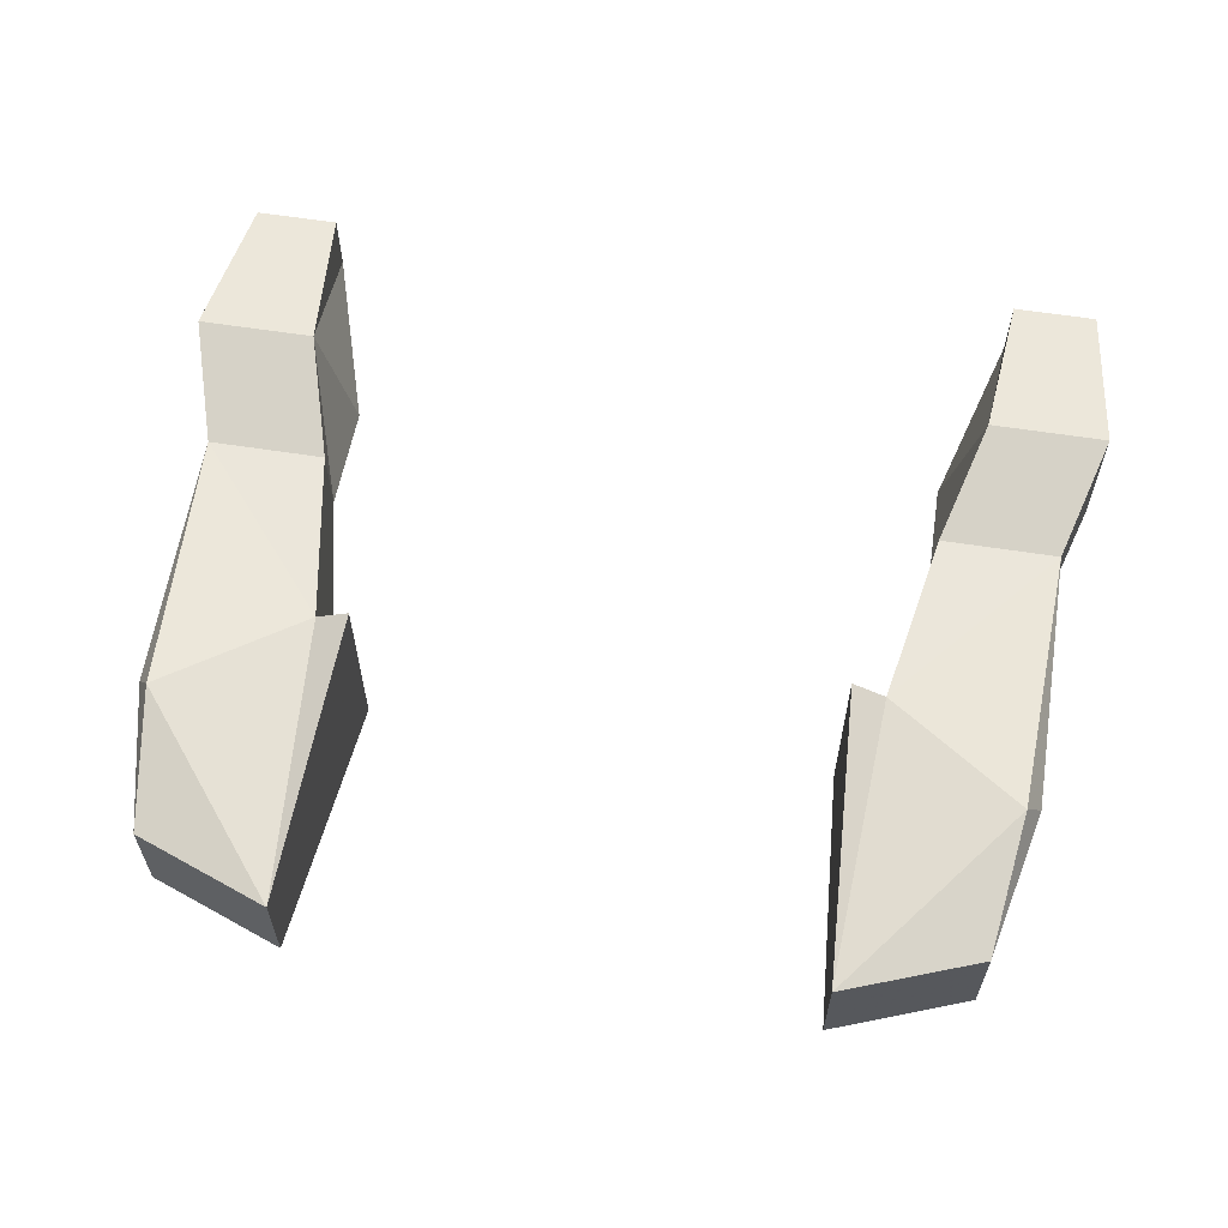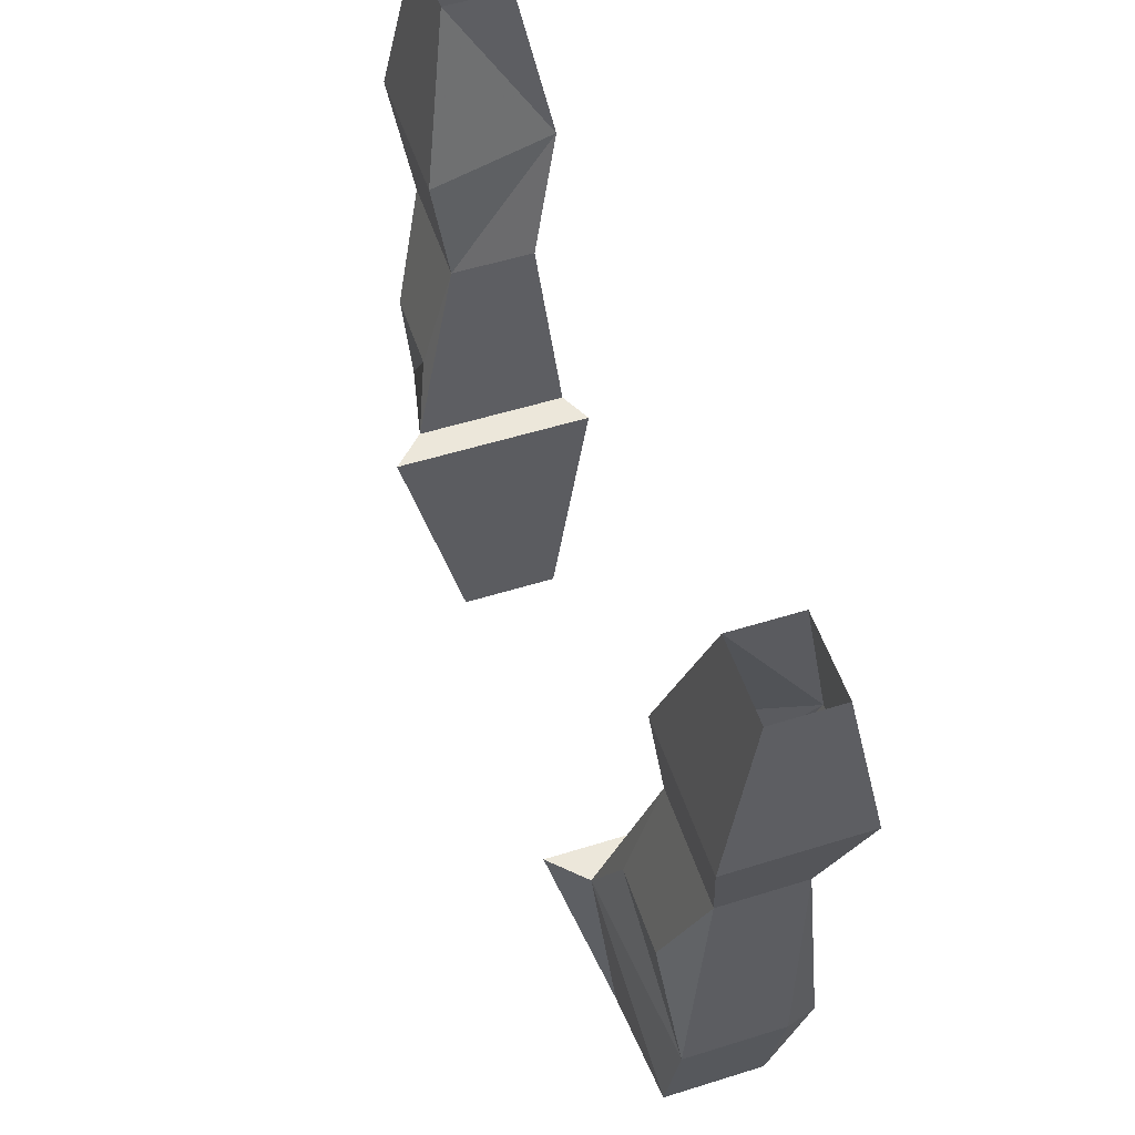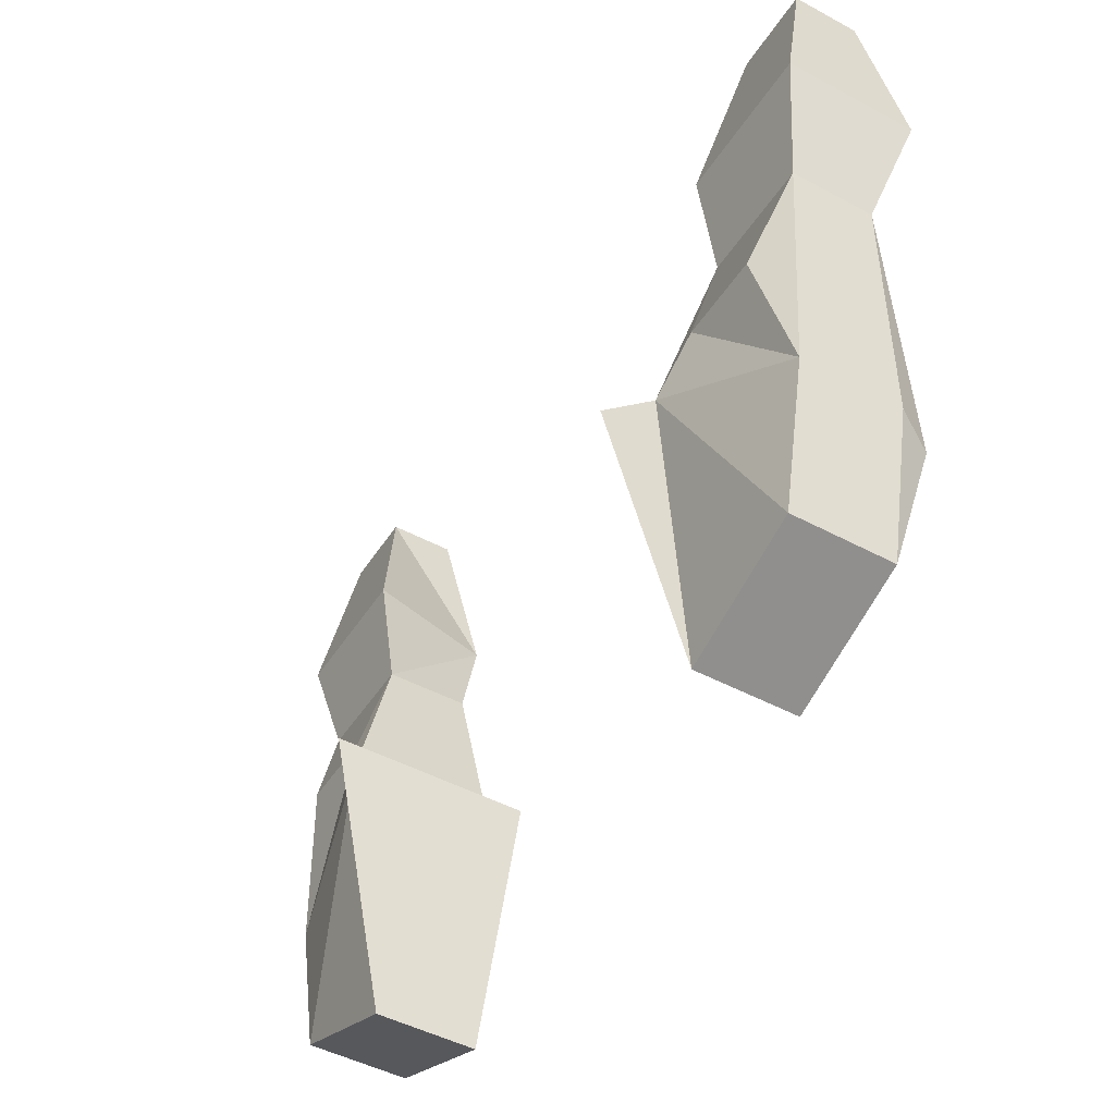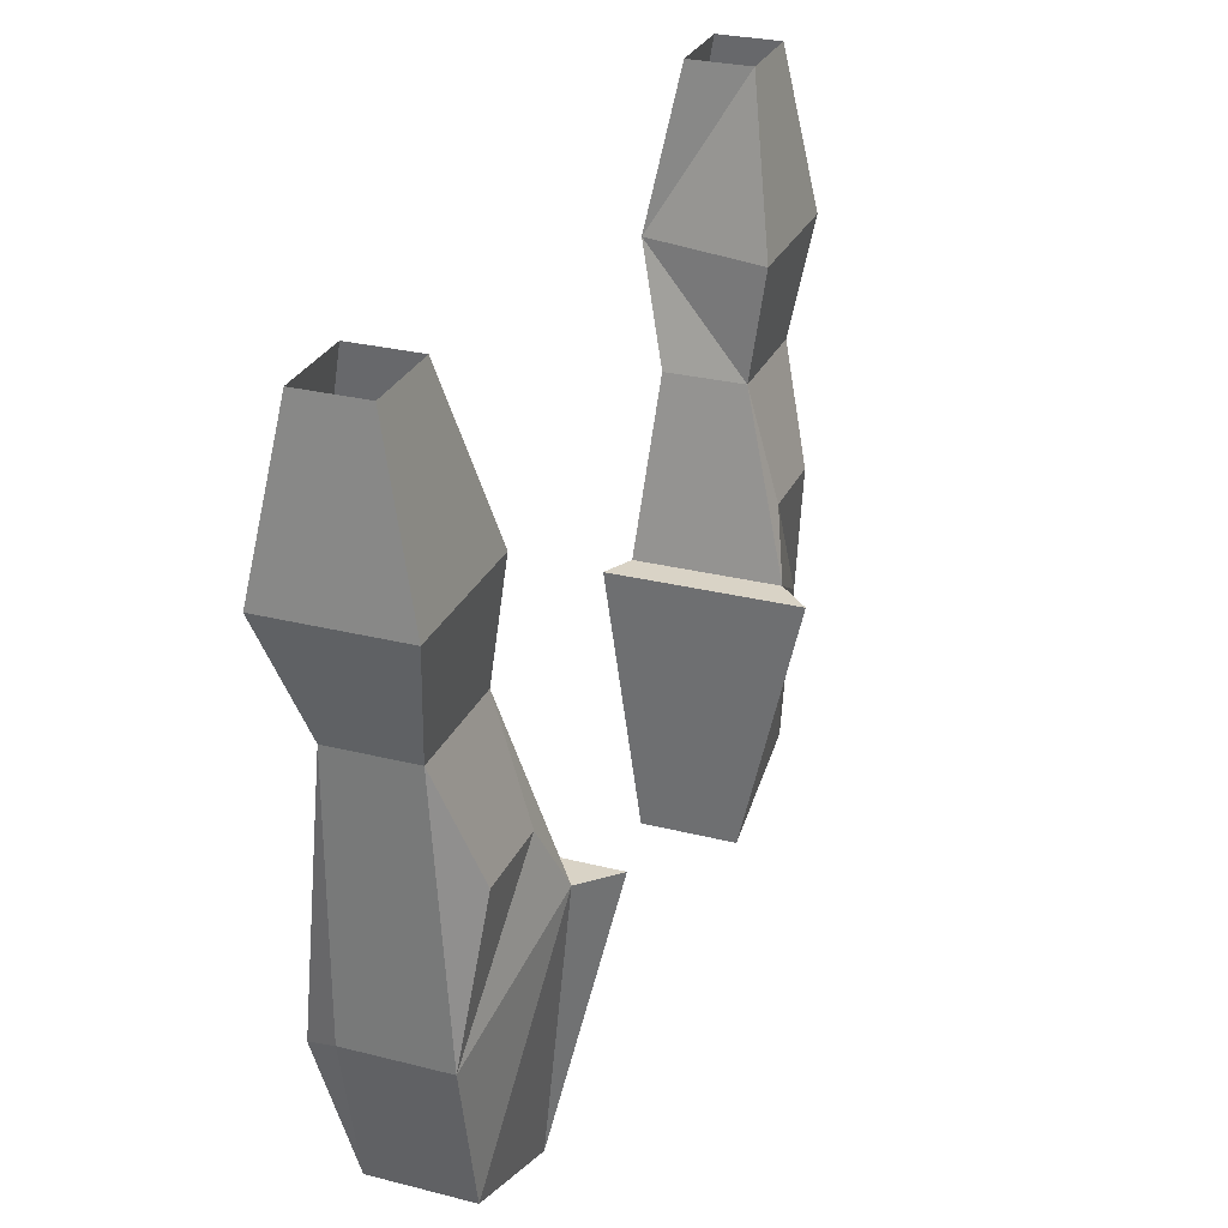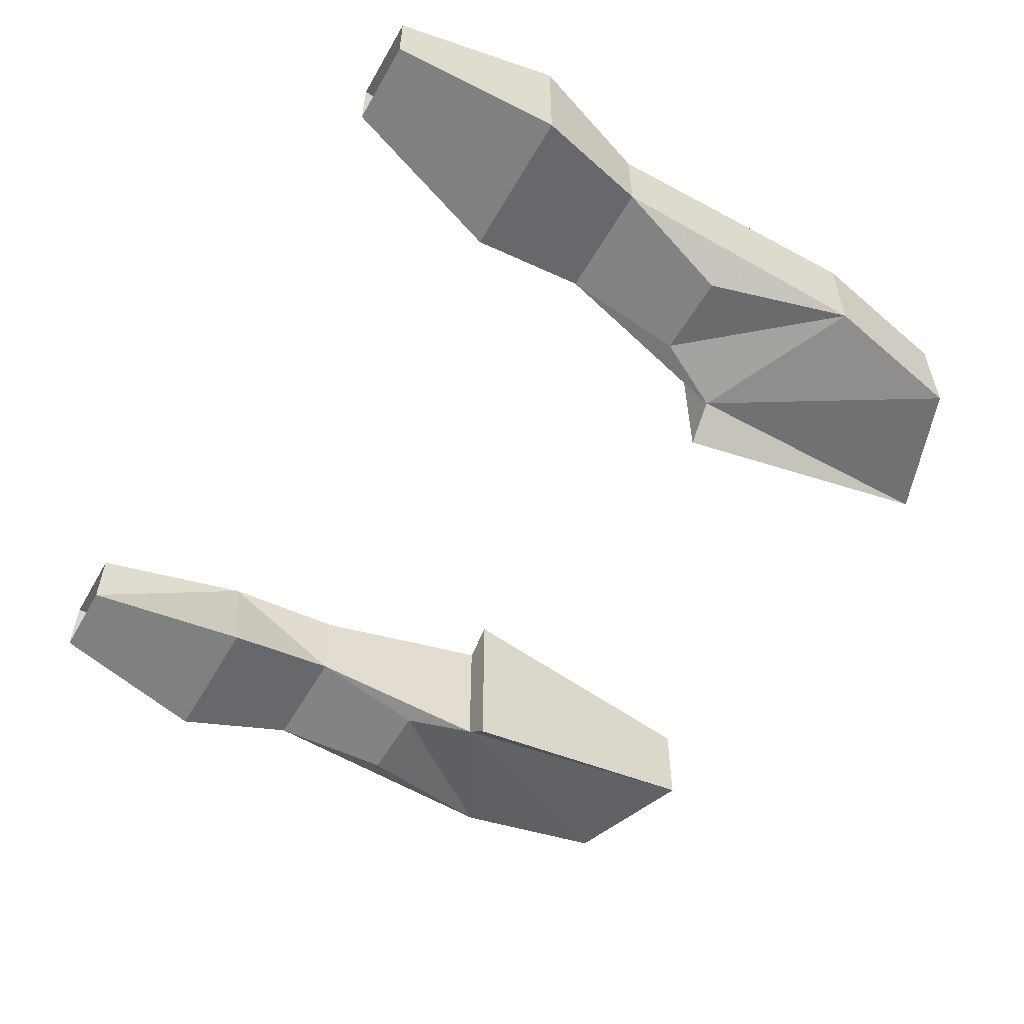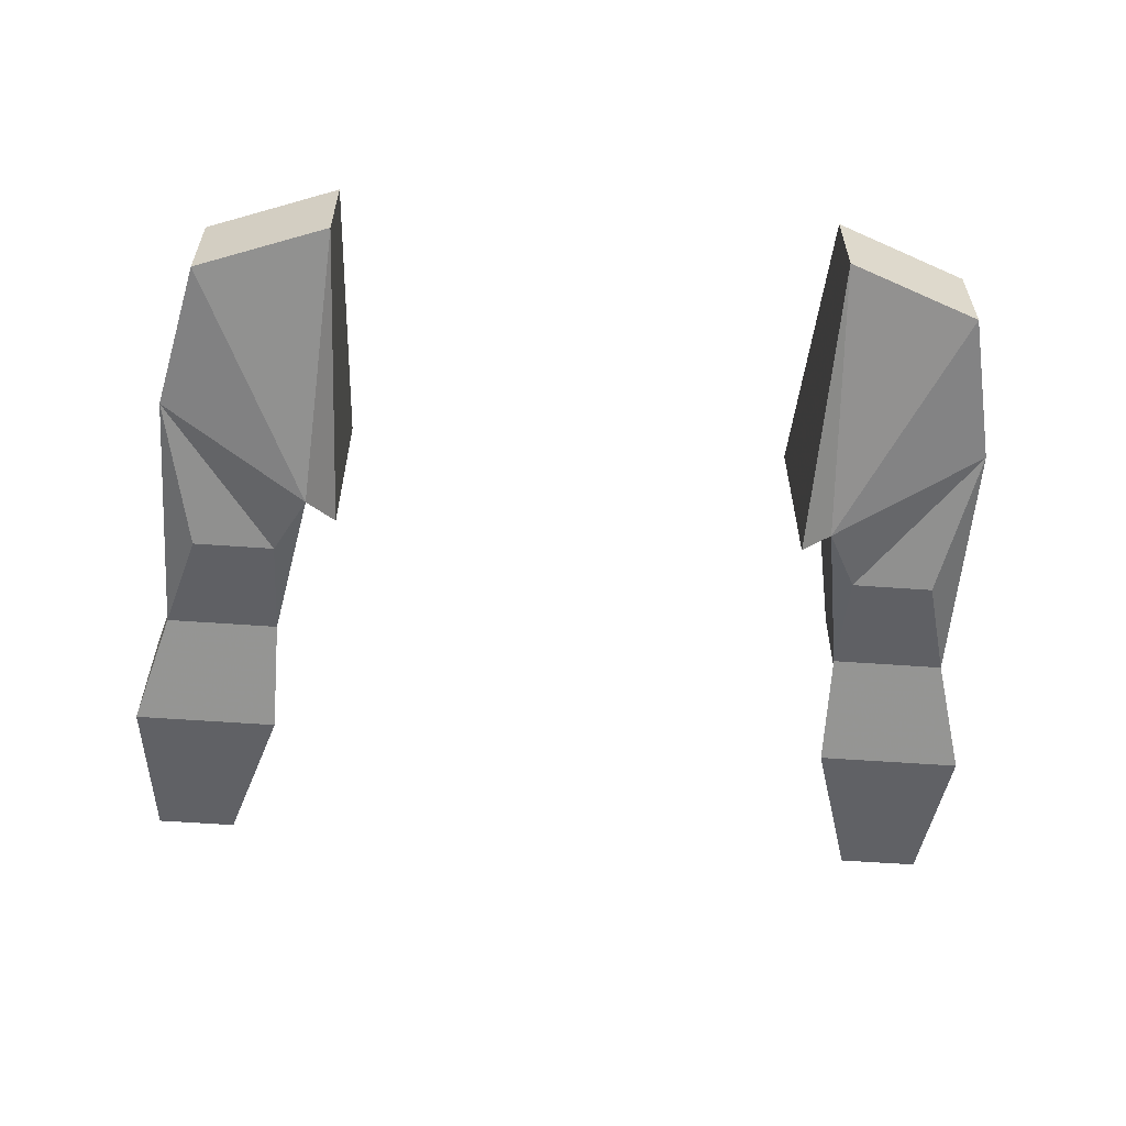
<metadata>
{"format":"obj","ext":"obj","renderer":"f3d","projection":"perspective","resolution":1024,"background":"white","views":[{"elev":61.2,"azim":9.0,"up":"+Z"},{"elev":53.9,"azim":-108.4,"up":"+Y"},{"elev":-47.3,"azim":-121.3,"up":"+Y"},{"elev":28.3,"azim":110.9,"up":"+Y"},{"elev":-56.0,"azim":-119.5,"up":"+Z"},{"elev":-59.2,"azim":-4.2,"up":"+Z"}]}
</metadata>
<code>
v 0.125 -1.078 -0.03125
v 0.1094 -1.078 -0.04688
v 0.1094 -1.078 0.04688
v 0.125 -1.078 0.03125
v 0.1406 -0.9922 0.03125
v 0.1406 -0.9922 -0.007812
v 0.1406 -1.047 -0.02344
v 0.1953 -1.117 -0.01562
v 0.1797 -1.188 -0.01562
v 0.1172 -1.211 -0.01562
v 0.1172 -1.211 0.03125
v 0.125 -1.078 0.03906
v 0.1953 -0.9922 0.03125
v 0.2109 -0.9375 0.04688
v 0.1562 -0.9375 0.04688
v 0.1406 -0.9375 -0.01562
v 0.2109 -0.9375 -0.01562
v 0.1953 -0.9922 -0.007812
v 0.1797 -1.047 -0.02344
v 0.1953 -1.117 0.03125
v 0.1797 -1.188 0.03125
v 0.1875 -1.125 0.04688
v 0.2031 -0.8594 0
v 0.2031 -0.8594 0.03125
v 0.1641 -0.8594 0.03125
v 0.1641 -0.8594 0
v -0.1953 -0.9922 -0.007812
v -0.1797 -1.047 -0.02344
v -0.1953 -1.117 -0.01562
v -0.1953 -1.117 0.03125
v -0.1953 -0.9922 0.03125
v -0.2109 -0.9375 0.04688
v -0.2109 -0.9375 -0.01562
v -0.1406 -0.9922 -0.007812
v -0.1406 -1.047 -0.02344
v -0.125 -1.078 -0.03125
v -0.1797 -1.188 -0.01562
v -0.1797 -1.188 0.03125
v -0.1875 -1.125 0.04688
v -0.125 -1.078 0.03906
v -0.1406 -0.9922 0.03125
v -0.1562 -0.9375 0.04688
v -0.1641 -0.8594 0.03125
v -0.2031 -0.8594 0.03125
v -0.2031 -0.8594 0
v -0.1406 -0.9375 -0.01562
v -0.125 -1.078 0.03125
v -0.1094 -1.078 0.04688
v -0.1094 -1.078 -0.04688
v -0.1172 -1.211 -0.01562
v -0.1172 -1.211 0.03125
v -0.1641 -0.8594 0
f 1 2 3
f 1 3 4
f 1 4 5
f 1 5 6
f 1 6 7
f 1 7 8
f 1 8 9
f 1 9 10
f 1 10 2
f 2 10 11
f 2 11 3
f 3 11 12
f 3 12 4
f 4 12 5
f 5 12 13
f 5 13 14
f 5 14 15
f 5 15 6
f 6 15 16
f 6 16 17
f 6 17 18
f 6 18 19
f 6 19 7
f 7 19 8
f 8 19 18
f 8 18 20
f 8 20 21
f 8 21 9
f 9 21 10
f 10 21 11
f 11 21 22
f 11 22 12
f 12 22 13
f 13 22 20
f 13 20 18
f 13 18 14
f 14 18 17
f 14 17 23
f 14 23 24
f 14 24 25
f 14 25 15
f 15 25 26
f 15 26 16
f 16 26 23
f 16 23 17
f 22 21 20
f 27 28 29
f 27 29 30
f 27 30 31
f 27 31 32
f 27 32 33
f 27 33 34
f 27 34 28
f 28 34 35
f 28 35 29
f 29 35 36
f 29 36 37
f 29 37 38
f 29 38 30
f 30 38 39
f 30 39 31
f 31 39 40
f 31 40 41
f 31 41 32
f 32 41 42
f 32 42 43
f 32 43 44
f 32 44 45
f 32 45 33
f 33 45 46
f 33 46 34
f 34 46 42
f 34 42 41
f 34 41 36
f 34 36 35
f 41 40 47
f 41 47 36
f 36 47 48
f 36 48 49
f 36 49 50
f 36 50 37
f 37 50 38
f 38 50 51
f 38 51 39
f 39 51 40
f 40 51 48
f 40 48 47
f 49 51 50
f 51 49 48
f 45 52 46
f 46 52 42
f 42 52 43

</code>
